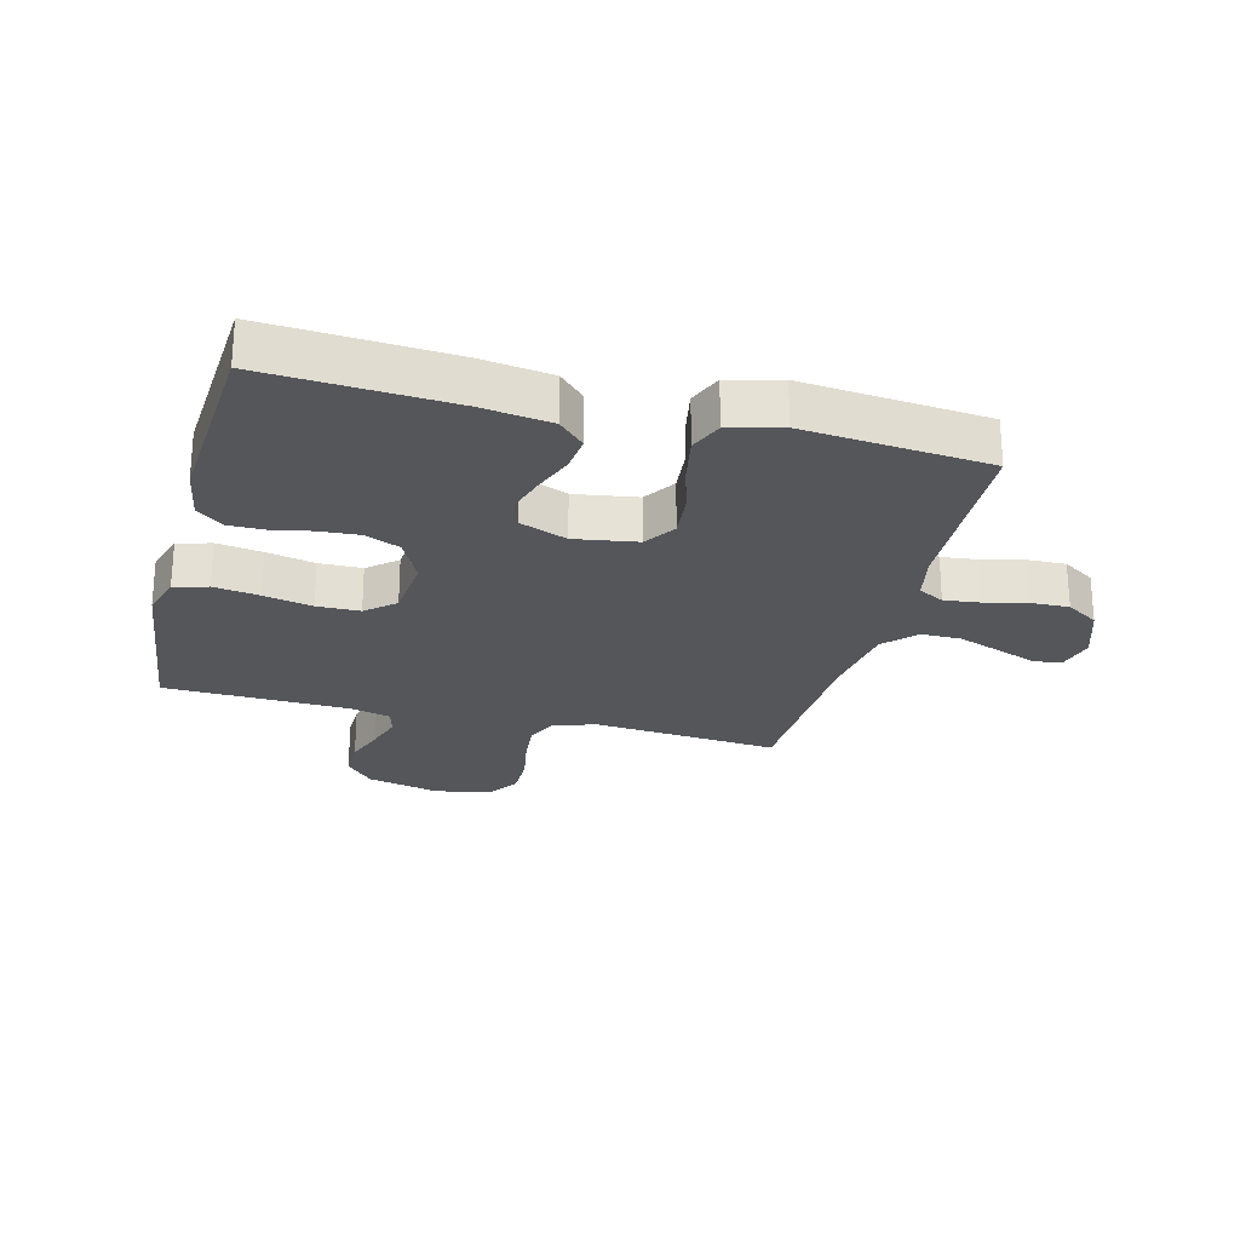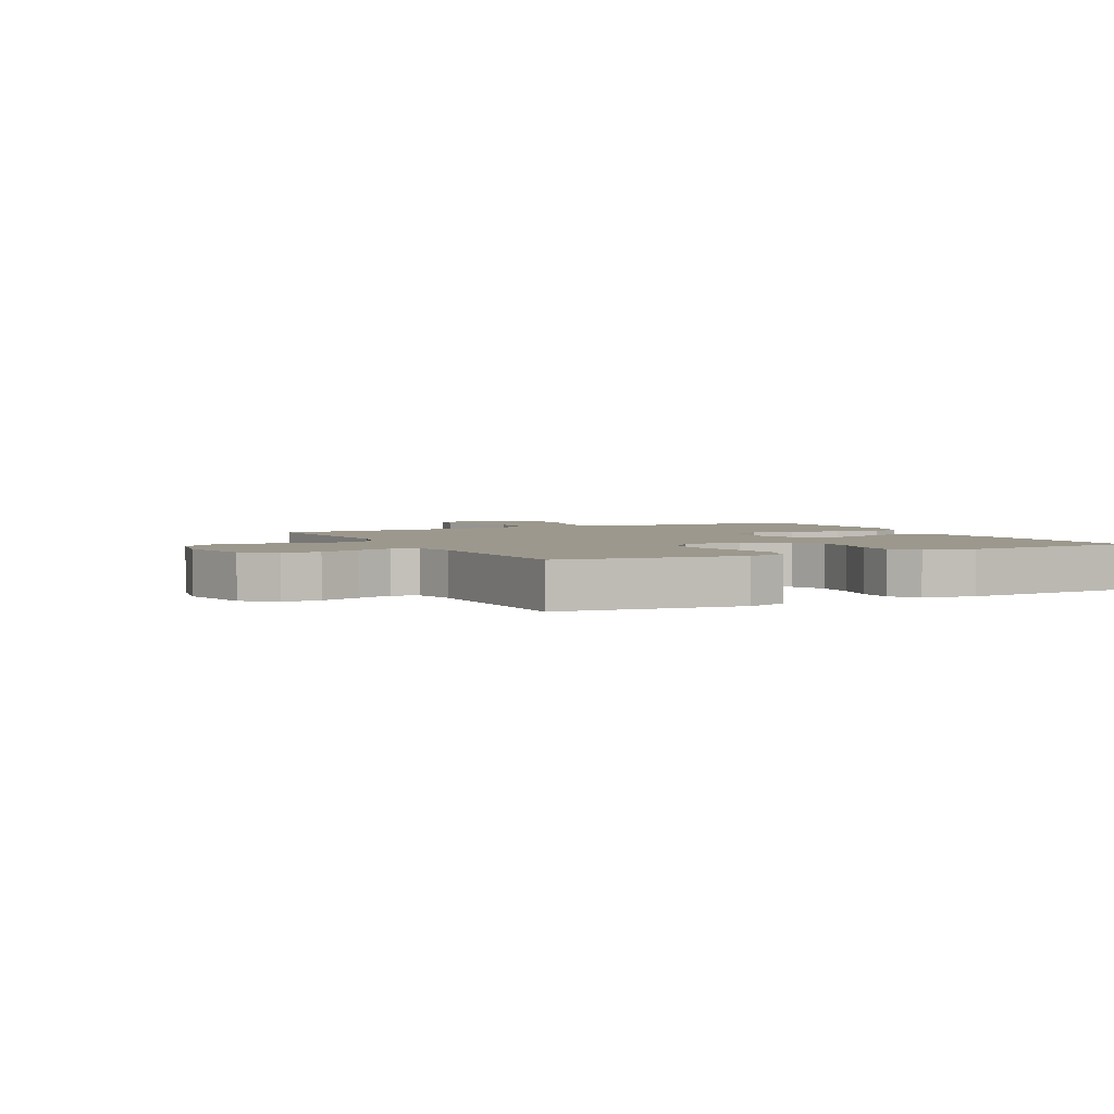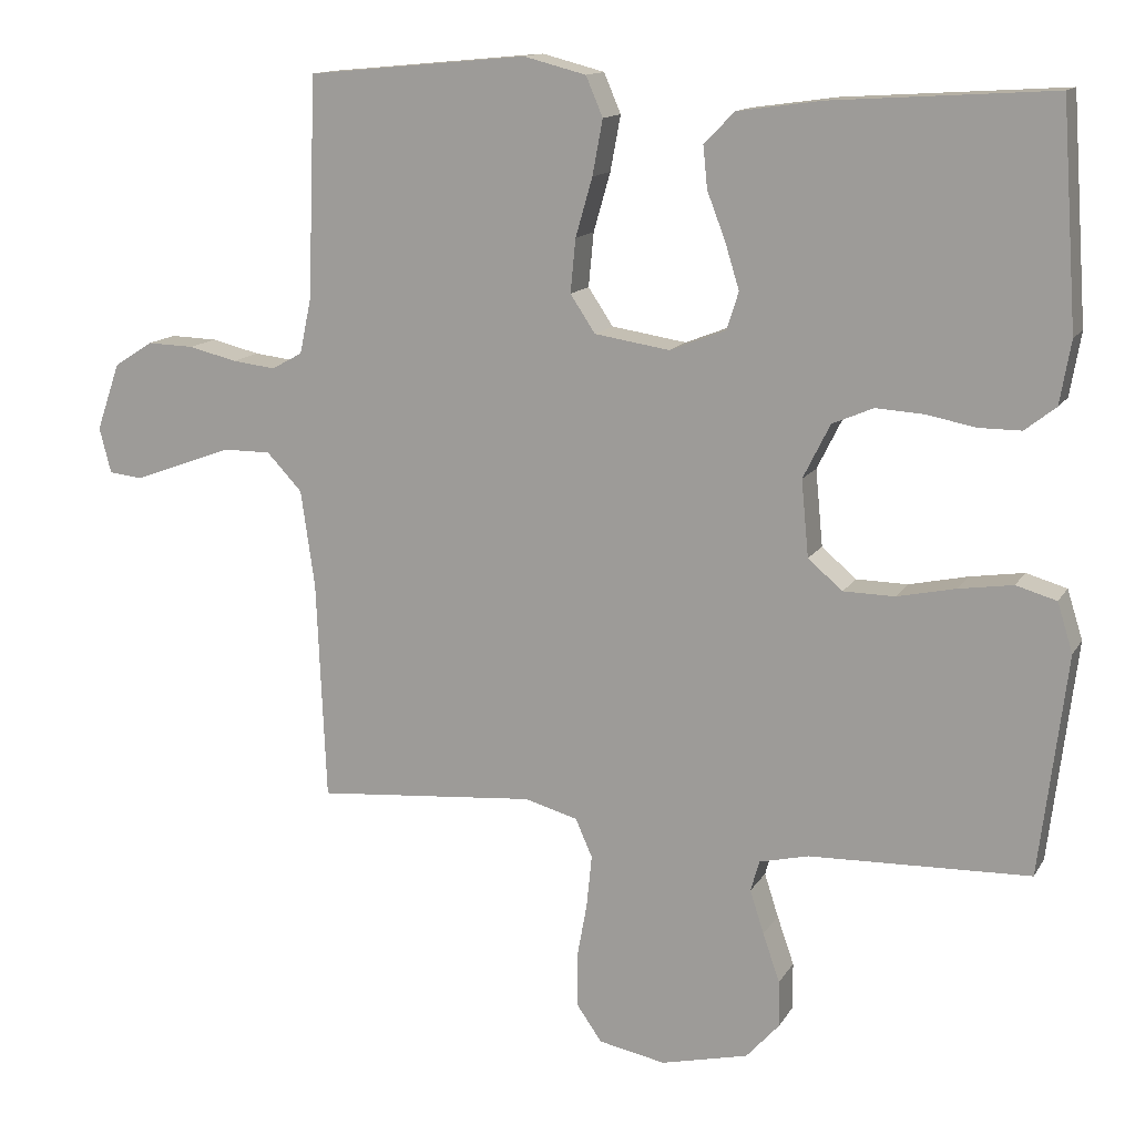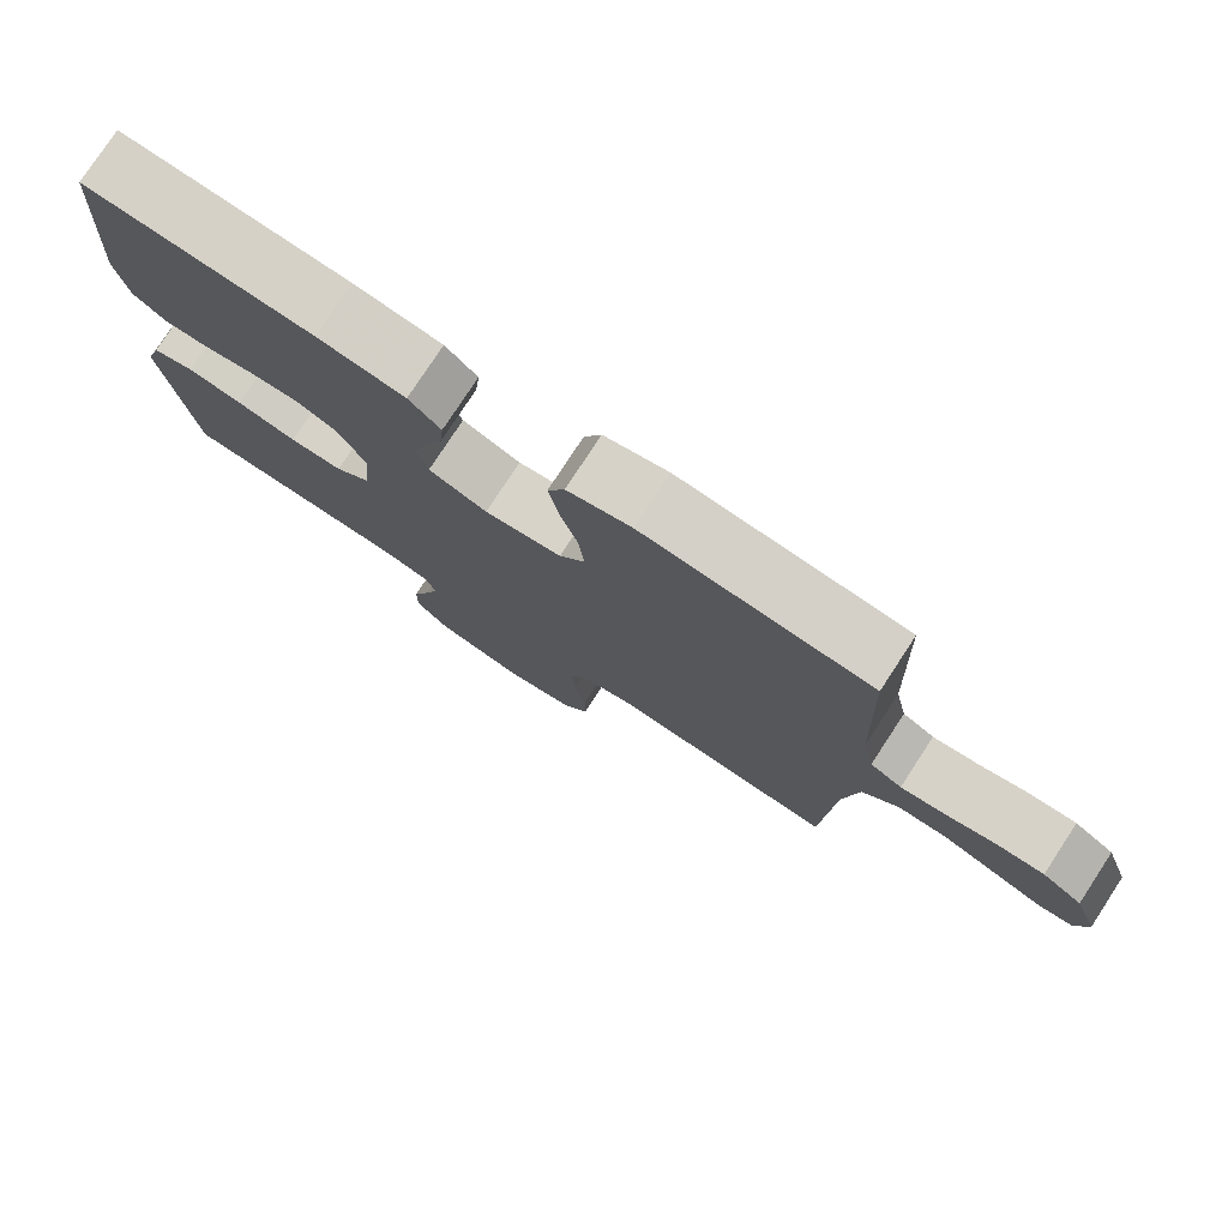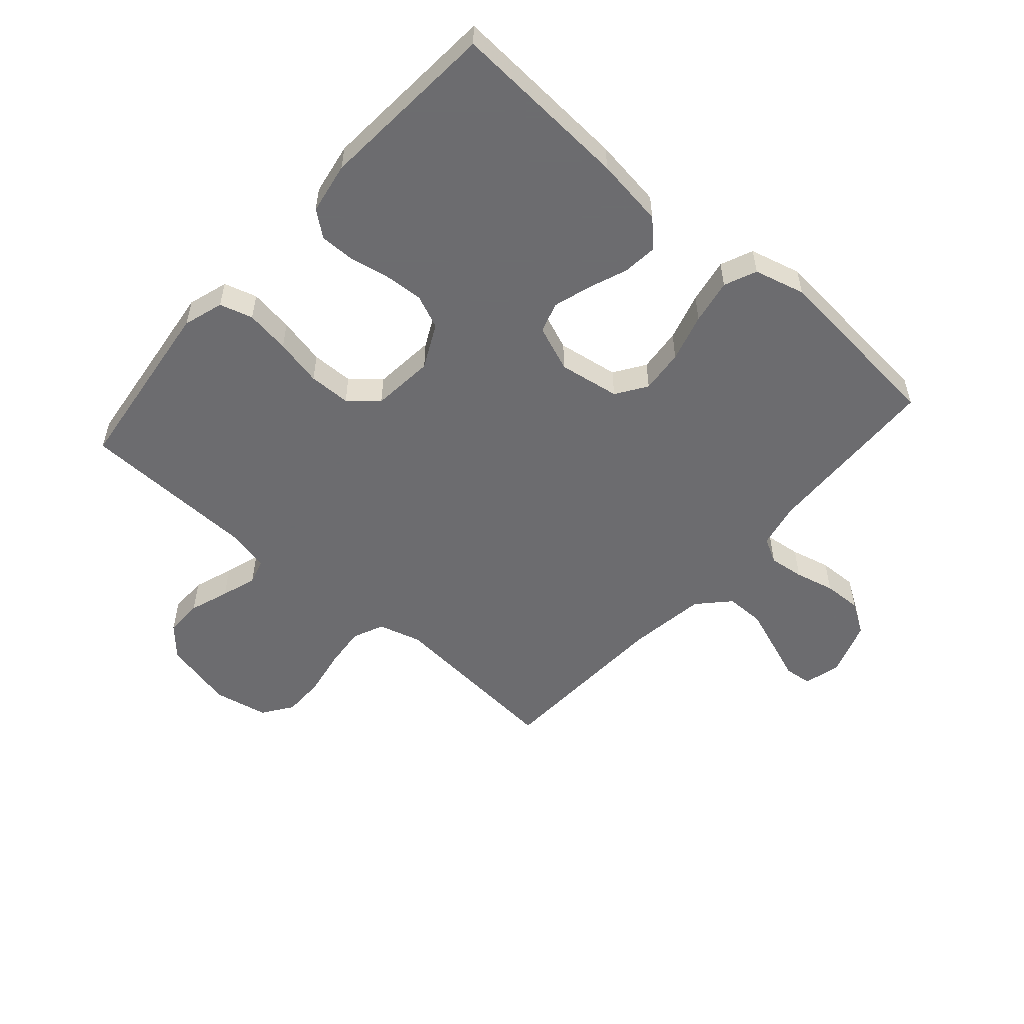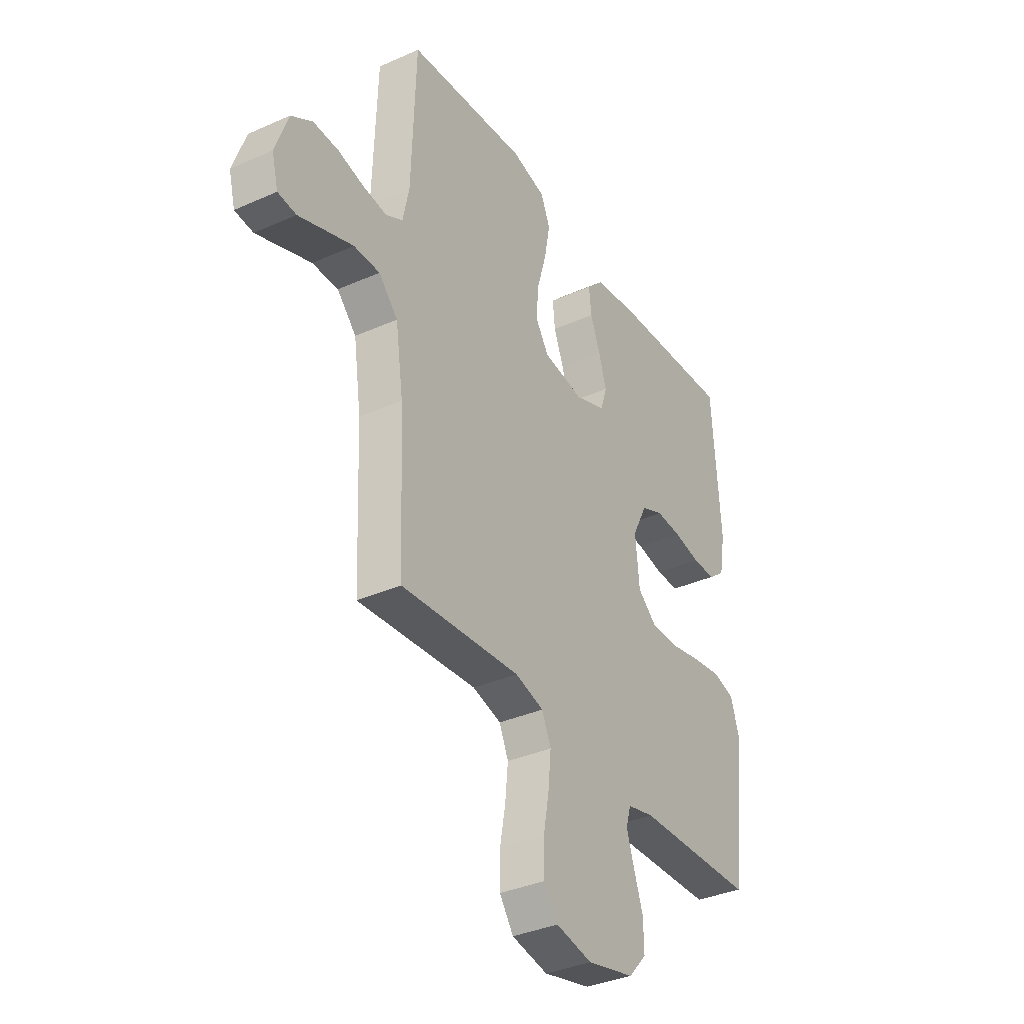
<metadata>
{"format":"obj","ext":"obj","renderer":"f3d","projection":"perspective","resolution":1024,"background":"white","views":[{"elev":-25.1,"azim":-14.4,"up":"+Y"},{"elev":3.0,"azim":-116.8,"up":"+Y"},{"elev":13.4,"azim":-159.8,"up":"+Z"},{"elev":78.0,"azim":33.2,"up":"+Z"},{"elev":-53.8,"azim":-41.3,"up":"+Y"},{"elev":-35.8,"azim":120.4,"up":"+Z"}]}
</metadata>
<code>
v 0.5 0.07 -0.5
v 0.2 0.07 -0.475
v 0.128 0.07 -0.495
v 0.105 0.07 -0.547
v 0.112 0.07 -0.618
v 0.126 0.07 -0.695
v 0.126 0.07 -0.765
v 0.091 0.07 -0.815
v 0 0.07 -0.833
v -0.119 0.07 -0.805
v -0.164 0.07 -0.755
v -0.163 0.07 -0.692
v -0.14 0.07 -0.626
v -0.121 0.07 -0.567
v -0.133 0.07 -0.525
v -0.2 0.07 -0.509
v -0.5 0.07 -0.5
v -0.537 0.07 -0.2
v -0.516 0.07 -0.133
v -0.461 0.07 -0.117
v -0.387 0.07 -0.128
v -0.308 0.07 -0.145
v -0.238 0.07 -0.144
v -0.191 0.07 -0.104
v -0.181 0.07 0
v -0.218 0.07 0.074
v -0.274 0.07 0.098
v -0.339 0.07 0.094
v -0.406 0.07 0.081
v -0.464 0.07 0.081
v -0.506 0.07 0.114
v -0.521 0.07 0.2
v -0.5 0.07 0.5
v -0.2 0.07 0.481
v -0.085 0.07 0.465
v -0.043 0.07 0.423
v -0.049 0.07 0.365
v -0.074 0.07 0.3
v -0.093 0.07 0.238
v -0.077 0.07 0.187
v 0 0.07 0.157
v 0.102 0.07 0.173
v 0.136 0.07 0.224
v 0.129 0.07 0.297
v 0.106 0.07 0.377
v 0.092 0.07 0.452
v 0.115 0.07 0.506
v 0.2 0.07 0.528
v 0.5 0.07 0.5
v 0.511 0.07 0.2
v 0.527 0.07 0.124
v 0.569 0.07 0.101
v 0.628 0.07 0.108
v 0.694 0.07 0.124
v 0.758 0.07 0.126
v 0.811 0.07 0.092
v 0.843 0.07 0
v 0.827 0.07 -0.062
v 0.781 0.07 -0.067
v 0.716 0.07 -0.043
v 0.645 0.07 -0.017
v 0.58 0.07 -0.017
v 0.532 0.07 -0.068
v 0.513 0.07 -0.2
v 0.5 0 -0.5
v 0.2 0 -0.475
v 0.128 0 -0.495
v 0.105 0 -0.547
v 0.112 0 -0.618
v 0.126 0 -0.695
v 0.126 0 -0.765
v 0.091 0 -0.815
v 0 0 -0.833
v -0.119 0 -0.805
v -0.164 0 -0.755
v -0.163 0 -0.692
v -0.14 0 -0.626
v -0.121 0 -0.567
v -0.133 0 -0.525
v -0.2 0 -0.509
v -0.5 0 -0.5
v -0.537 0 -0.2
v -0.516 0 -0.133
v -0.461 0 -0.117
v -0.387 0 -0.128
v -0.308 0 -0.145
v -0.238 0 -0.144
v -0.191 0 -0.104
v -0.181 0 0
v -0.218 0 0.074
v -0.274 0 0.098
v -0.339 0 0.094
v -0.406 0 0.081
v -0.464 0 0.081
v -0.506 0 0.114
v -0.521 0 0.2
v -0.5 0 0.5
v -0.2 0 0.481
v -0.085 0 0.465
v -0.043 0 0.423
v -0.049 0 0.365
v -0.074 0 0.3
v -0.093 0 0.238
v -0.077 0 0.187
v 0 0 0.157
v 0.102 0 0.173
v 0.136 0 0.224
v 0.129 0 0.297
v 0.106 0 0.377
v 0.092 0 0.452
v 0.115 0 0.506
v 0.2 0 0.528
v 0.5 0 0.5
v 0.511 0 0.2
v 0.527 0 0.124
v 0.569 0 0.101
v 0.628 0 0.108
v 0.694 0 0.124
v 0.758 0 0.126
v 0.811 0 0.092
v 0.843 0 0
v 0.827 0 -0.062
v 0.781 0 -0.067
v 0.716 0 -0.043
v 0.645 0 -0.017
v 0.58 0 -0.017
v 0.532 0 -0.068
v 0.513 0 -0.2
f 58 59 60
f 57 58 60
f 56 57 60
f 55 56 60
f 54 55 60
f 53 54 60
f 52 53 60 61
f 51 52 61 62
f 48 49 50
f 47 48 50
f 46 47 50
f 45 46 50
f 44 45 50
f 43 44 50 51
f 51 62 63
f 43 51 63
f 42 43 63
f 36 37 38
f 35 36 38
f 34 35 38
f 33 34 38
f 32 33 38
f 31 32 38
f 30 31 38
f 29 30 38
f 28 29 38
f 27 28 38 39
f 26 27 39 40
f 20 21 22
f 19 20 22
f 18 19 22
f 17 18 22
f 16 17 22
f 15 16 22 23
f 14 15 23 24
f 11 12 13
f 10 11 13
f 9 10 13
f 8 9 13
f 7 8 13
f 6 7 13
f 5 6 13
f 4 5 13 14
f 14 24 25
f 4 14 25
f 3 4 25
f 64 1 2
f 3 25 26
f 2 3 26
f 64 2 26
f 63 64 26
f 42 63 26
f 41 42 26
f 26 40 41
f 124 123 122
f 124 122 121
f 124 121 120
f 124 120 119
f 124 119 118
f 124 118 117
f 125 124 117 116
f 126 125 116 115
f 114 113 112
f 114 112 111
f 114 111 110
f 114 110 109
f 114 109 108
f 115 114 108 107
f 127 126 115
f 127 115 107
f 127 107 106
f 102 101 100
f 102 100 99
f 102 99 98
f 102 98 97
f 102 97 96
f 102 96 95
f 102 95 94
f 102 94 93
f 102 93 92
f 103 102 92 91
f 104 103 91 90
f 86 85 84
f 86 84 83
f 86 83 82
f 86 82 81
f 86 81 80
f 87 86 80 79
f 88 87 79 78
f 77 76 75
f 77 75 74
f 77 74 73
f 77 73 72
f 77 72 71
f 77 71 70
f 77 70 69
f 78 77 69 68
f 89 88 78
f 89 78 68
f 89 68 67
f 66 65 128
f 90 89 67
f 90 67 66
f 90 66 128
f 90 128 127
f 90 127 106
f 90 106 105
f 105 104 90
f 1 65 66 2
f 2 66 67 3
f 3 67 68 4
f 4 68 69 5
f 5 69 70 6
f 6 70 71 7
f 7 71 72 8
f 8 72 73 9
f 9 73 74 10
f 10 74 75 11
f 11 75 76 12
f 12 76 77 13
f 13 77 78 14
f 14 78 79 15
f 15 79 80 16
f 16 80 81 17
f 17 81 82 18
f 18 82 83 19
f 19 83 84 20
f 20 84 85 21
f 21 85 86 22
f 22 86 87 23
f 23 87 88 24
f 24 88 89 25
f 25 89 90 26
f 26 90 91 27
f 27 91 92 28
f 28 92 93 29
f 29 93 94 30
f 30 94 95 31
f 31 95 96 32
f 32 96 97 33
f 33 97 98 34
f 34 98 99 35
f 35 99 100 36
f 36 100 101 37
f 37 101 102 38
f 38 102 103 39
f 39 103 104 40
f 40 104 105 41
f 41 105 106 42
f 42 106 107 43
f 43 107 108 44
f 44 108 109 45
f 45 109 110 46
f 46 110 111 47
f 47 111 112 48
f 48 112 113 49
f 49 113 114 50
f 50 114 115 51
f 51 115 116 52
f 52 116 117 53
f 53 117 118 54
f 54 118 119 55
f 55 119 120 56
f 56 120 121 57
f 57 121 122 58
f 58 122 123 59
f 59 123 124 60
f 60 124 125 61
f 61 125 126 62
f 62 126 127 63
f 63 127 128 64
f 64 128 65 1

</code>
